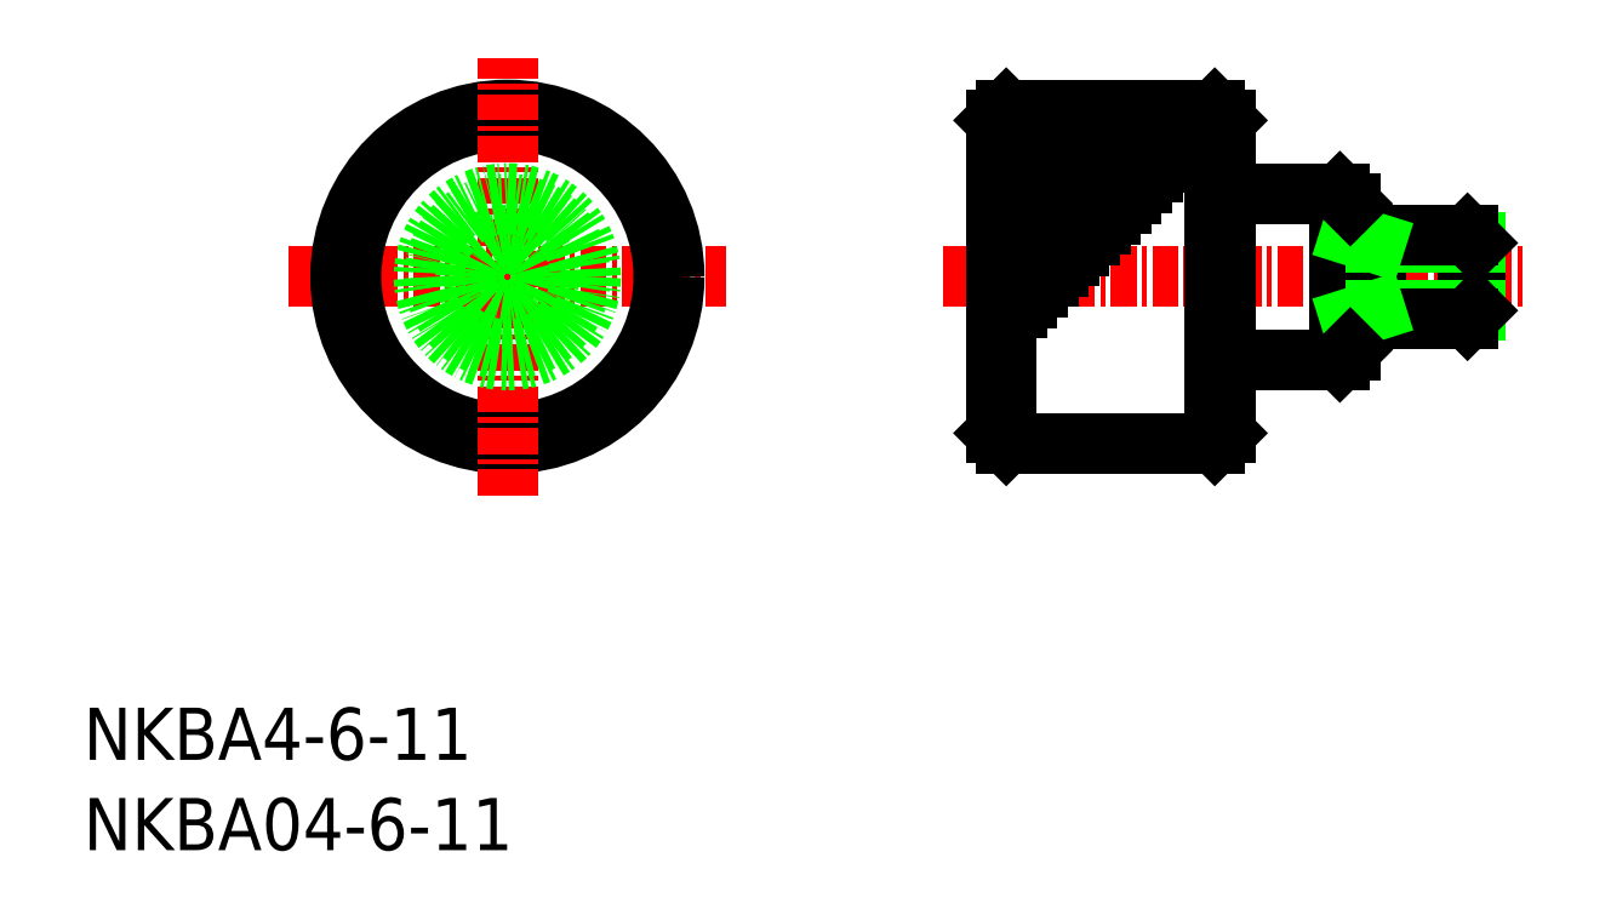
<metadata>
{"format":"dxf","ext":"dxf","renderer":"ezdxf+matplotlib","layout":"modelspace","background":"white","min_lineweight":24,"dpi":150}
</metadata>
<code>
0
SECTION
2
ENTITIES
0
TEXT
8
0
10
-1.517e-07
20
4.332
30
0
40
2.5
1
NKBA4-6-11
0
TEXT
8
0
10
-1.517e-07
20
-1.335e-07
30
0
40
2.5
1
NKBA04-6-11
0
LINE
8
CENTER
10
41.25
20
27.5
30
0
11
69.25
21
27.5
31
0
0
LINE
8
0
10
54.25
20
35.5
30
0
11
44.25
21
35.5
31
0
0
LINE
8
0
10
50.25
20
31.5
30
0
11
44.25
21
31.5
31
0
0
LINE
8
0
10
51.25
20
32.5
30
0
11
44.25
21
32.5
31
0
0
LINE
8
0
10
48.25
20
29.5
30
0
11
44.25
21
29.5
31
0
0
LINE
8
0
10
49.25
20
30.5
30
0
11
44.25
21
30.5
31
0
0
LINE
8
0
10
47.25
20
28.5
30
0
11
44.25
21
28.5
31
0
0
LINE
8
0
10
45.25
20
26.5
30
0
11
44.25
21
26.5
31
0
0
LINE
8
0
10
54.25
20
19.5
30
0
11
44.25
21
19.5
31
0
0
LINE
8
0
10
66.37
20
25.5
30
0
11
66.37
21
29.5
31
0
0
LINE
8
0
10
54.75
20
35
30
0
11
54.75
21
20
31
0
0
LINE
8
0
10
54.25
20
19.5
30
0
11
54.25
21
35.5
31
0
0
LINE
8
0
10
61.95
20
25.5
30
0
11
61.95
21
29.5
31
0
0
LINE
8
0
10
60.75
20
24
30
0
11
60.75
21
31
31
0
0
LINE
8
0
10
60.25
20
23.5
30
0
11
60.25
21
31.5
31
0
0
LINE
8
0
10
66.75
20
25.88
30
0
11
66.75
21
29.12
31
0
0
LINE
8
0
10
61.95
20
25.88
30
0
11
66.75
21
25.88
31
0
0
LINE
8
0
10
60.75
20
25.5
30
0
11
66.37
21
25.5
31
0
0
LINE
8
0
10
66.37
20
25.5
30
0
11
66.75
21
25.88
31
0
0
LINE
8
0
10
66.75
20
26.38
30
0
11
66.75
21
26.38
31
0
0
LINE
8
0
10
54.75
20
23.5
30
0
11
60.25
21
23.5
31
0
0
LINE
8
0
10
60.75
20
25.5
30
0
11
61.95
21
25.88
31
0
0
LINE
8
0
10
60.25
20
23.5
30
0
11
60.75
21
24
31
0
0
LINE
8
0
10
54.25
20
19.5
30
0
11
54.75
21
20
31
0
0
LINE
8
0
10
61.95
20
29.12
30
0
11
66.75
21
29.12
31
0
0
LINE
8
0
10
60.75
20
29.5
30
0
11
66.37
21
29.5
31
0
0
LINE
8
0
10
66.37
20
29.5
30
0
11
66.75
21
29.12
31
0
0
LINE
8
0
10
66.75
20
27.5
30
0
11
66.75
21
27.5
31
0
0
LINE
8
0
10
60.25
20
31.5
30
0
11
54.75
21
31.5
31
0
0
LINE
8
0
10
61.95
20
29.12
30
0
11
60.75
21
29.5
31
0
0
LINE
8
0
10
60.75
20
31
30
0
11
60.25
21
31.5
31
0
0
LINE
8
0
10
54.75
20
35
30
0
11
54.25
21
35.5
31
0
0
LINE
8
0
10
43.75
20
20
30
0
11
43.75
21
35
31
0
0
LINE
8
0
10
44.25
20
19.5
30
0
11
44.25
21
35.5
31
0
0
LINE
8
0
10
43.75
20
20
30
0
11
44.25
21
19.5
31
0
0
LINE
8
0
10
43.75
20
35
30
0
11
44.25
21
35.5
31
0
0
LINE
8
0
10
52.25
20
33.5
30
0
11
44.25
21
33.5
31
0
0
LINE
8
0
10
53.25
20
34.5
30
0
11
44.25
21
34.5
31
0
0
LINE
8
CENTER
10
9.829
20
27.5
30
0
11
30.83
21
27.5
31
0
0
CIRCLE
8
0
10
20.33
20
27.5
30
0
40
8
0
CIRCLE
8
0
10
20.33
20
27.5
30
0
40
7.5
0
LINE
8
CENTER
10
20.33
20
17
30
0
11
20.33
21
38
31
0
0
CIRCLE
8
0
10
20.33
20
27.5
30
0
40
2
0
CIRCLE
8
0
10
20.33
20
27.5
30
0
40
1.621
0
CIRCLE
8
0
10
20.33
20
27.5
30
0
40
4
0
CIRCLE
8
0
10
20.33
20
27.5
30
0
40
3.5
0
LINE
8
0
10
46.25
20
27.5
30
0
11
44.25
21
27.5
31
0
0
LINE
8
0
10
53.75
20
35
30
0
11
44.25
21
35
31
0
0
LINE
8
0
10
52.75
20
34
30
0
11
44.25
21
34
31
0
0
LINE
8
0
10
51.75
20
33
30
0
11
44.25
21
33
31
0
0
LINE
8
0
10
50.75
20
32
30
0
11
44.25
21
32
31
0
0
LINE
8
0
10
49.75
20
31
30
0
11
44.25
21
31
31
0
0
LINE
8
0
10
48.75
20
30
30
0
11
44.25
21
30
31
0
0
LINE
8
0
10
47.75
20
29
30
0
11
44.25
21
29
31
0
0
LINE
8
0
10
46.75
20
28
30
0
11
44.25
21
28
31
0
0
LINE
8
0
10
45.75
20
27
30
0
11
44.25
21
27
31
0
0
LINE
8
0
10
45.25
20
27
30
0
11
44.25
21
27
31
0
0
LINE
8
0
10
44.75
20
26
30
0
11
44.25
21
26
31
0
0
ENDSEC
0
EOF

</code>
